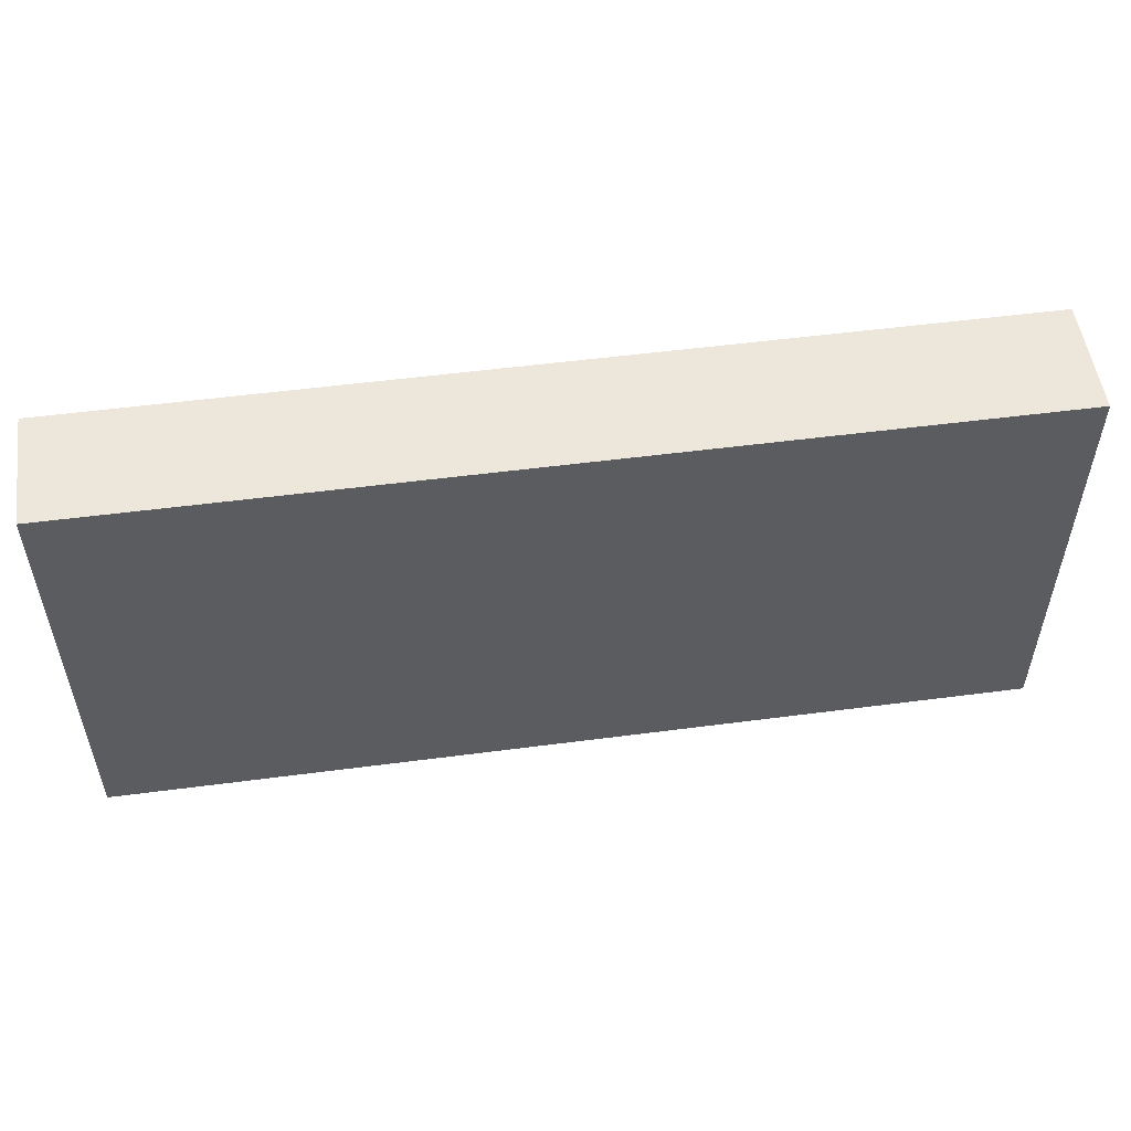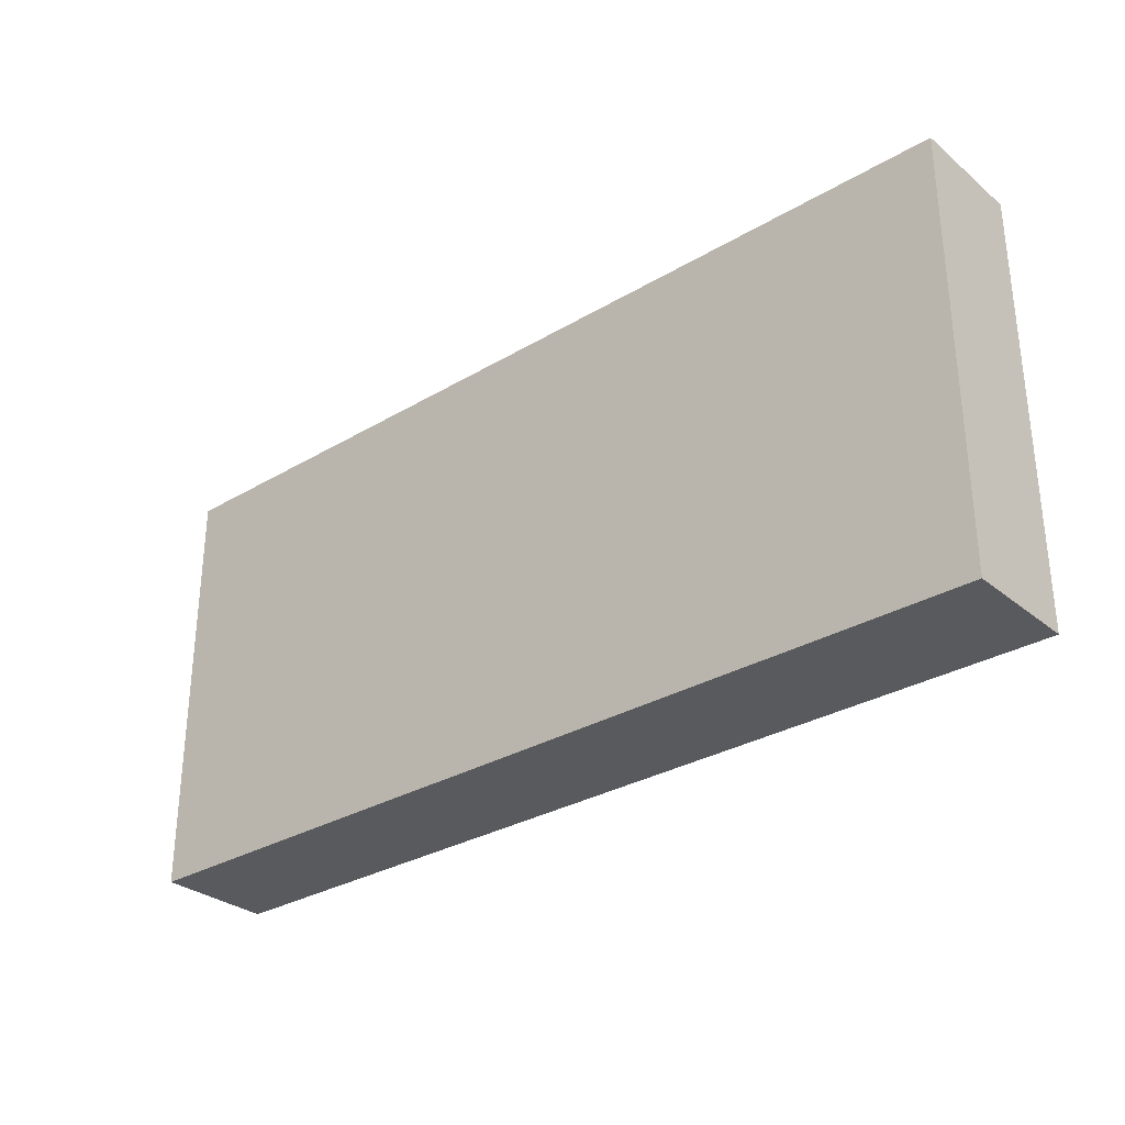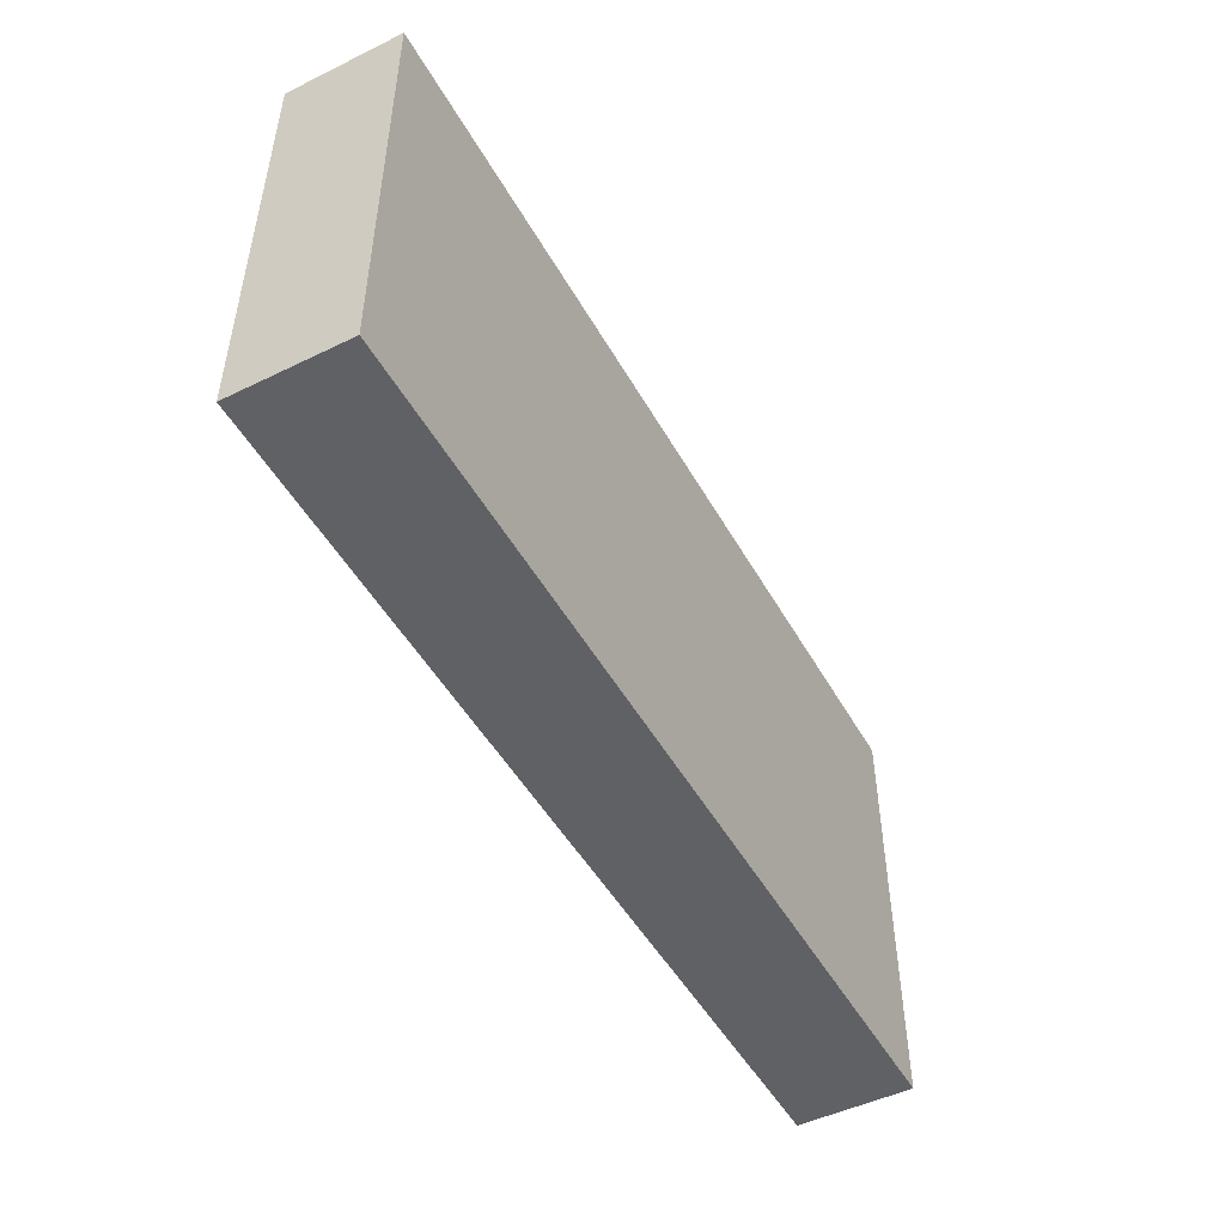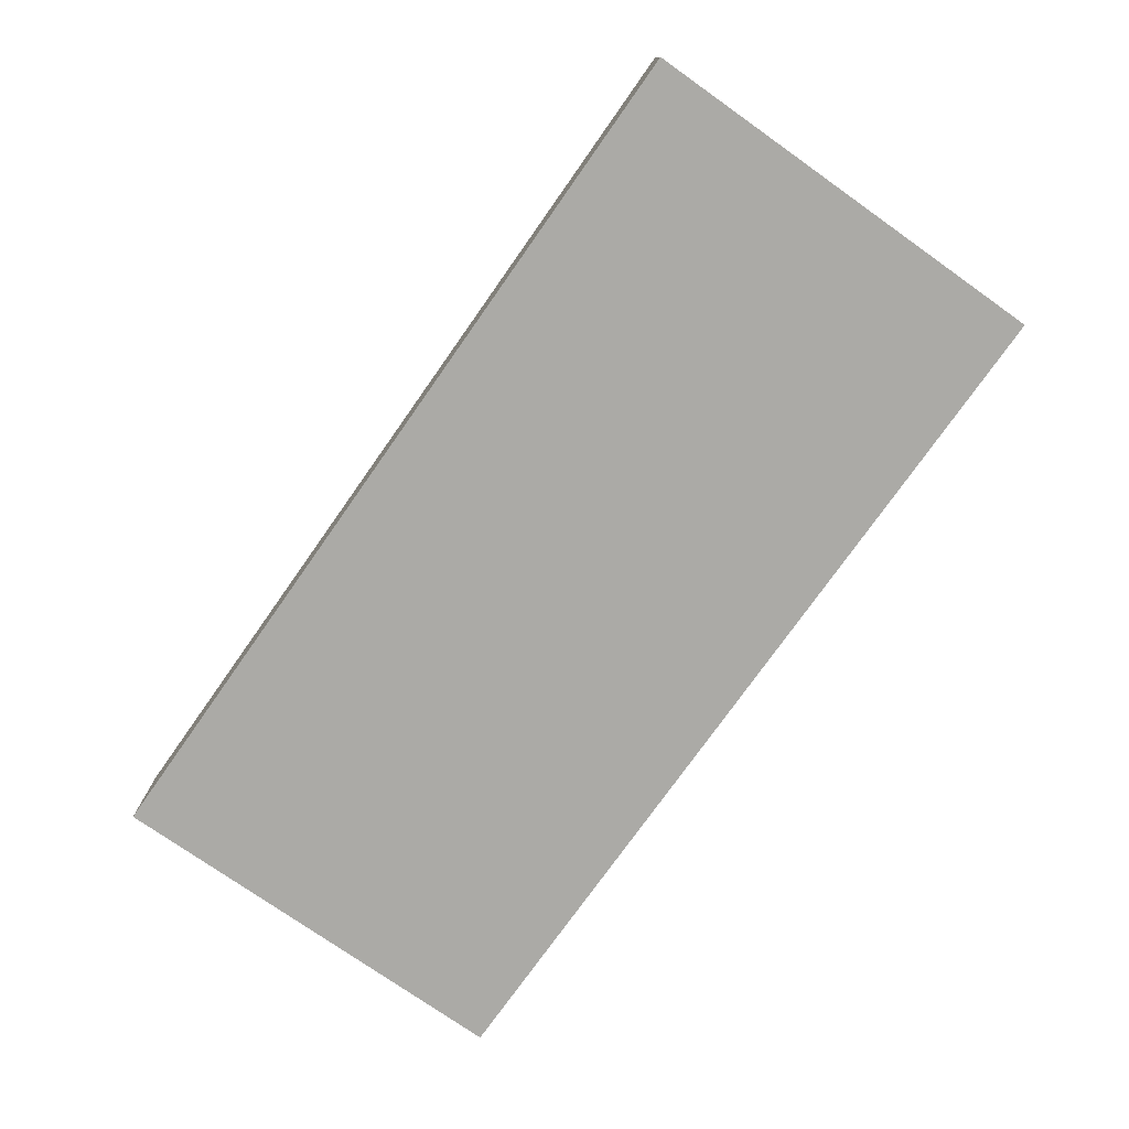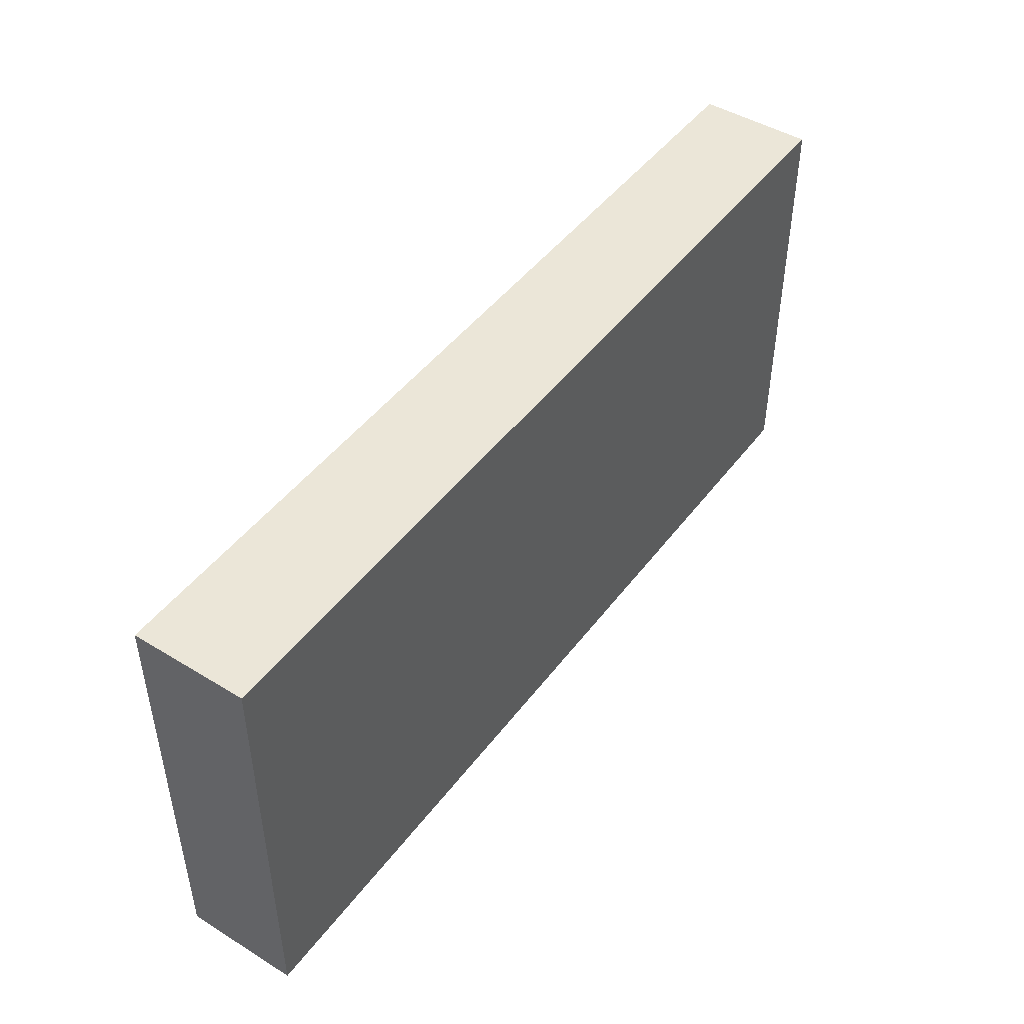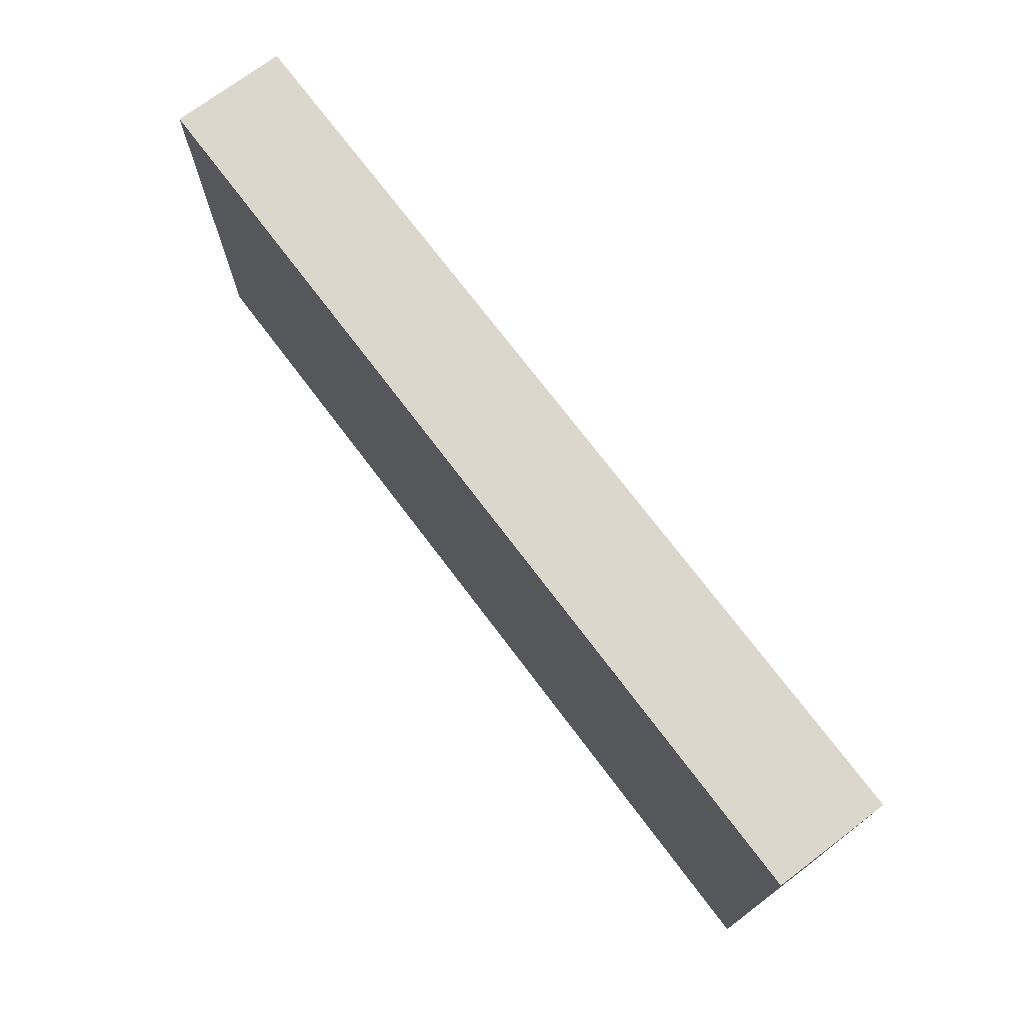
<metadata>
{"format":"obj","ext":"obj","renderer":"f3d","projection":"perspective","resolution":1024,"background":"white","views":[{"elev":52.9,"azim":-8.0,"up":"+Z"},{"elev":-30.5,"azim":-139.4,"up":"+Z"},{"elev":-49.0,"azim":118.4,"up":"+Z"},{"elev":-75.7,"azim":-125.2,"up":"+Y"},{"elev":46.5,"azim":124.9,"up":"+Z"},{"elev":72.9,"azim":53.0,"up":"+Z"}]}
</metadata>
<code>
o
v 12.8 0.4 -11.8
v 12.8 0.4 -10.3
v 12.8 0.7 -11.8
v 12.8 0.7 -10.3
v 12.8 0.8 -11.8
v 12.8 0.8 -10.3
v 9.6 0.4 -11.8
v 9.6 0.4 -10.3
v 9.6 0.7 -11.8
v 9.6 0.7 -11.7
v 9.6 0.7 -10.4
v 9.6 0.7 -10.3
v 9.6 0.8 -11.8
v 9.6 0.8 -11.7
v 9.6 0.8 -10.4
v 9.6 0.8 -10.3
v 12.8 0.4 -11.8
v 12.8 0.7 -11.8
v 12.8 0.8 -11.8
v 11.6 0.7 -11.8
v 11.6 0.8 -11.8
v 9.6 0.4 -11.8
v 9.6 0.7 -11.8
v 9.6 0.8 -11.8
v 12.8 0.4 -10.3
v 12.8 0.7 -10.3
v 12.8 0.8 -10.3
v 11.4 0.7 -10.3
v 11.4 0.8 -10.3
v 9.6 0.4 -10.3
v 9.6 0.7 -10.3
v 9.6 0.8 -10.3
v 12.8 0.4 -11.8
v 9.6 0.4 -11.8
v 12.8 0.4 -10.3
v 9.6 0.4 -10.3
v 12.8 0.8 -11.8
v 11.6 0.8 -11.8
v 9.6 0.8 -11.8
v 12.1 0.8 -11.7
v 11.6 0.8 -11.7
v 11.5 0.8 -11.7
v 9.6 0.8 -11.7
v 12.4 0.8 -11.6
v 12.1 0.8 -11.6
v 12 0.8 -11.6
v 11.5 0.8 -11.6
v 12.5 0.8 -11.5
v 12.4 0.8 -11.5
v 12.2 0.8 -11.5
v 12 0.8 -11.5
v 12.6 0.8 -11.4
v 12.5 0.8 -11.4
v 12.3 0.8 -11.4
v 12.2 0.8 -11.4
v 11.1 0.8 -11.4
v 10.3 0.8 -11.4
v 12.4 0.8 -11.3
v 12.3 0.8 -11.3
v 11.1 0.8 -11.3
v 10.4 0.8 -11.3
v 10.3 0.8 -11.3
v 10.2 0.8 -11.3
v 12.6 0.8 -11.2
v 12.5 0.8 -11.2
v 12.4 0.8 -11.2
v 12.3 0.8 -11.2
v 10.4 0.8 -11.2
v 10.3 0.8 -11.2
v 10.2 0.8 -11.2
v 10.1 0.8 -11.2
v 12.5 0.8 -11.1
v 12.4 0.8 -11.1
v 12.3 0.8 -11.1
v 12.1 0.8 -11.1
v 12.4 0.8 -11
v 12.2 0.8 -11
v 12.1 0.8 -11
v 11.7 0.8 -11
v 10.4 0.8 -11
v 10.3 0.8 -11
v 12.5 0.8 -10.9
v 12.2 0.8 -10.9
v 12.1 0.8 -10.9
v 11.7 0.8 -10.9
v 10.6 0.8 -10.9
v 10.5 0.8 -10.9
v 10.4 0.8 -10.9
v 10.3 0.8 -10.9
v 10.2 0.8 -10.9
v 10.1 0.8 -10.9
v 12.6 0.8 -10.8
v 12.5 0.8 -10.8
v 12.4 0.8 -10.8
v 12.1 0.8 -10.8
v 11.1 0.8 -10.8
v 10.8 0.8 -10.8
v 10.6 0.8 -10.8
v 10.5 0.8 -10.8
v 10.4 0.8 -10.8
v 10.3 0.8 -10.8
v 10.2 0.8 -10.8
v 11.1 0.8 -10.7
v 10.9 0.8 -10.7
v 10.8 0.8 -10.7
v 10.7 0.8 -10.7
v 10.4 0.8 -10.7
v 10.3 0.8 -10.7
v 12.6 0.8 -10.6
v 12.5 0.8 -10.6
v 12.4 0.8 -10.6
v 12.3 0.8 -10.6
v 10.9 0.8 -10.6
v 10.7 0.8 -10.6
v 12.5 0.8 -10.5
v 12.4 0.8 -10.5
v 12.3 0.8 -10.5
v 11.3 0.8 -10.5
v 12.4 0.8 -10.4
v 11.4 0.8 -10.4
v 11.3 0.8 -10.4
v 9.6 0.8 -10.4
v 12.8 0.8 -10.3
v 11.4 0.8 -10.3
v 9.6 0.8 -10.3
f 3 2 1
f 4 2 3
f 5 4 3
f 6 4 5
f 7 8 9
f 9 8 10
f 10 8 11
f 11 8 12
f 9 10 13
f 10 11 14
f 13 10 14
f 11 12 15
f 14 11 15
f 15 12 16
f 20 18 17
f 20 19 18
f 21 19 20
f 22 20 17
f 23 21 20
f 23 20 22
f 24 21 23
f 25 26 28
f 26 27 28
f 28 27 29
f 25 28 30
f 28 29 31
f 30 28 31
f 31 29 32
f 35 34 33
f 36 34 35
f 37 38 40
f 38 39 41
f 40 38 41
f 41 39 42
f 42 39 43
f 37 40 44
f 40 41 45
f 44 40 45
f 41 42 45
f 45 42 46
f 42 43 47
f 46 42 47
f 37 44 48
f 45 46 49
f 48 44 49
f 44 45 49
f 49 46 50
f 46 47 51
f 50 46 51
f 37 48 52
f 49 50 53
f 52 48 53
f 48 49 53
f 53 50 54
f 50 51 55
f 54 50 55
f 47 43 56
f 55 51 56
f 51 47 56
f 56 43 57
f 52 53 58
f 53 54 58
f 54 55 59
f 58 54 59
f 55 56 59
f 56 57 60
f 59 56 60
f 60 57 61
f 57 43 62
f 61 57 62
f 62 43 63
f 52 58 64
f 37 52 64
f 64 58 65
f 60 61 66
f 65 58 66
f 58 59 66
f 59 60 66
f 66 61 67
f 61 62 68
f 67 61 68
f 62 63 69
f 68 62 69
f 63 43 70
f 69 63 70
f 70 43 71
f 64 65 72
f 66 67 72
f 65 66 72
f 72 67 73
f 68 69 74
f 73 67 74
f 67 68 74
f 74 69 75
f 72 73 76
f 73 74 76
f 74 75 76
f 76 75 77
f 75 69 78
f 77 75 78
f 78 69 79
f 79 69 80
f 69 70 81
f 80 69 81
f 76 77 82
f 64 72 82
f 72 76 82
f 78 79 83
f 82 77 83
f 77 78 83
f 83 79 84
f 79 80 85
f 84 79 85
f 85 80 86
f 86 80 87
f 80 81 88
f 87 80 88
f 81 70 89
f 88 81 89
f 70 71 90
f 89 70 90
f 71 43 91
f 90 71 91
f 37 64 92
f 64 82 92
f 83 84 93
f 92 82 93
f 82 83 93
f 93 84 94
f 85 86 95
f 94 84 95
f 84 85 95
f 95 86 96
f 96 86 97
f 86 87 98
f 97 86 98
f 87 88 99
f 98 87 99
f 88 89 99
f 99 89 100
f 89 90 101
f 100 89 101
f 90 91 102
f 101 90 102
f 96 97 103
f 95 96 103
f 94 95 103
f 103 97 104
f 97 98 105
f 104 97 105
f 99 100 105
f 98 99 105
f 105 100 106
f 100 101 107
f 106 100 107
f 101 102 108
f 107 101 108
f 37 92 109
f 93 94 109
f 92 93 109
f 109 94 110
f 103 104 111
f 110 94 111
f 94 103 111
f 111 104 112
f 105 106 113
f 112 104 113
f 104 105 113
f 106 107 114
f 113 106 114
f 107 108 114
f 109 110 115
f 111 112 115
f 110 111 115
f 115 112 116
f 112 113 117
f 116 112 117
f 113 114 117
f 117 114 118
f 115 116 119
f 116 117 119
f 117 118 119
f 119 118 120
f 118 114 121
f 120 118 121
f 114 108 122
f 121 114 122
f 102 91 122
f 91 43 122
f 108 102 122
f 37 109 123
f 115 119 123
f 109 115 123
f 119 120 123
f 120 121 124
f 123 120 124
f 121 122 124
f 124 122 125

</code>
